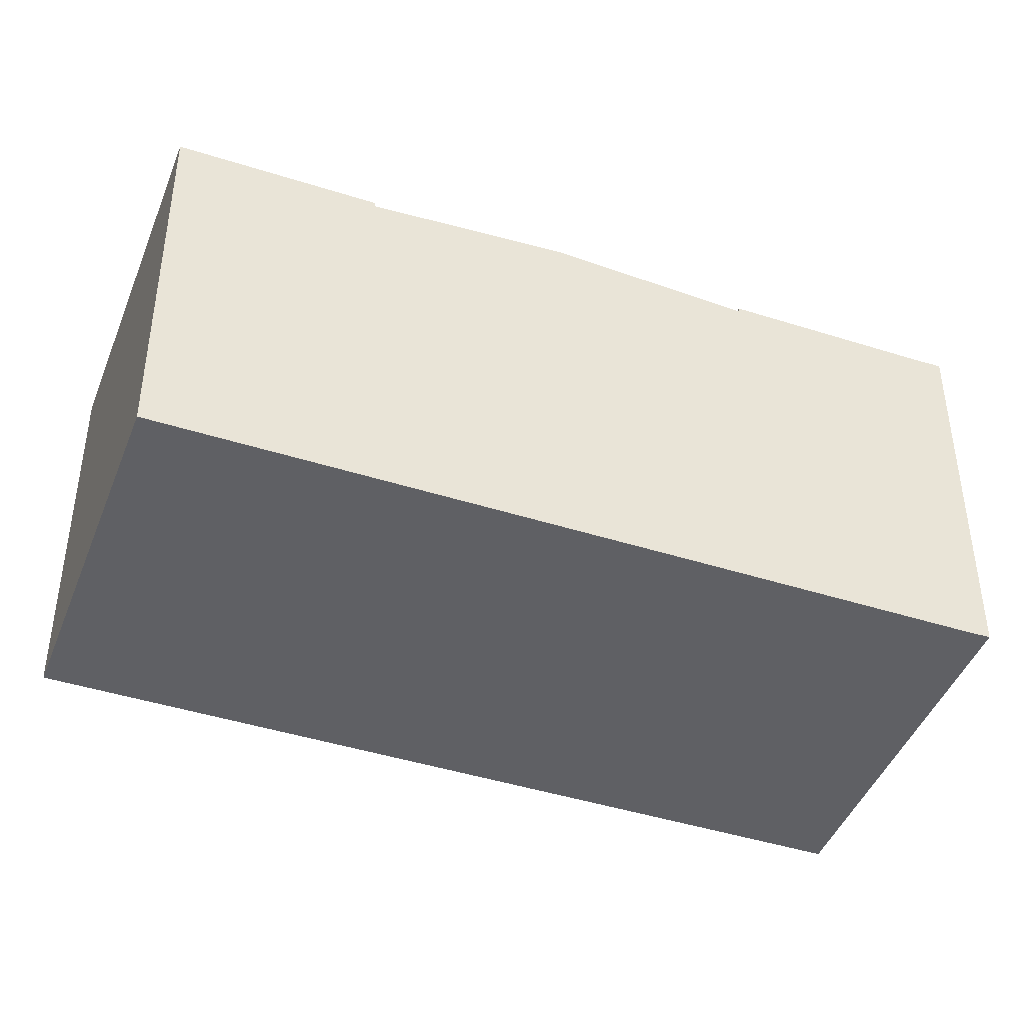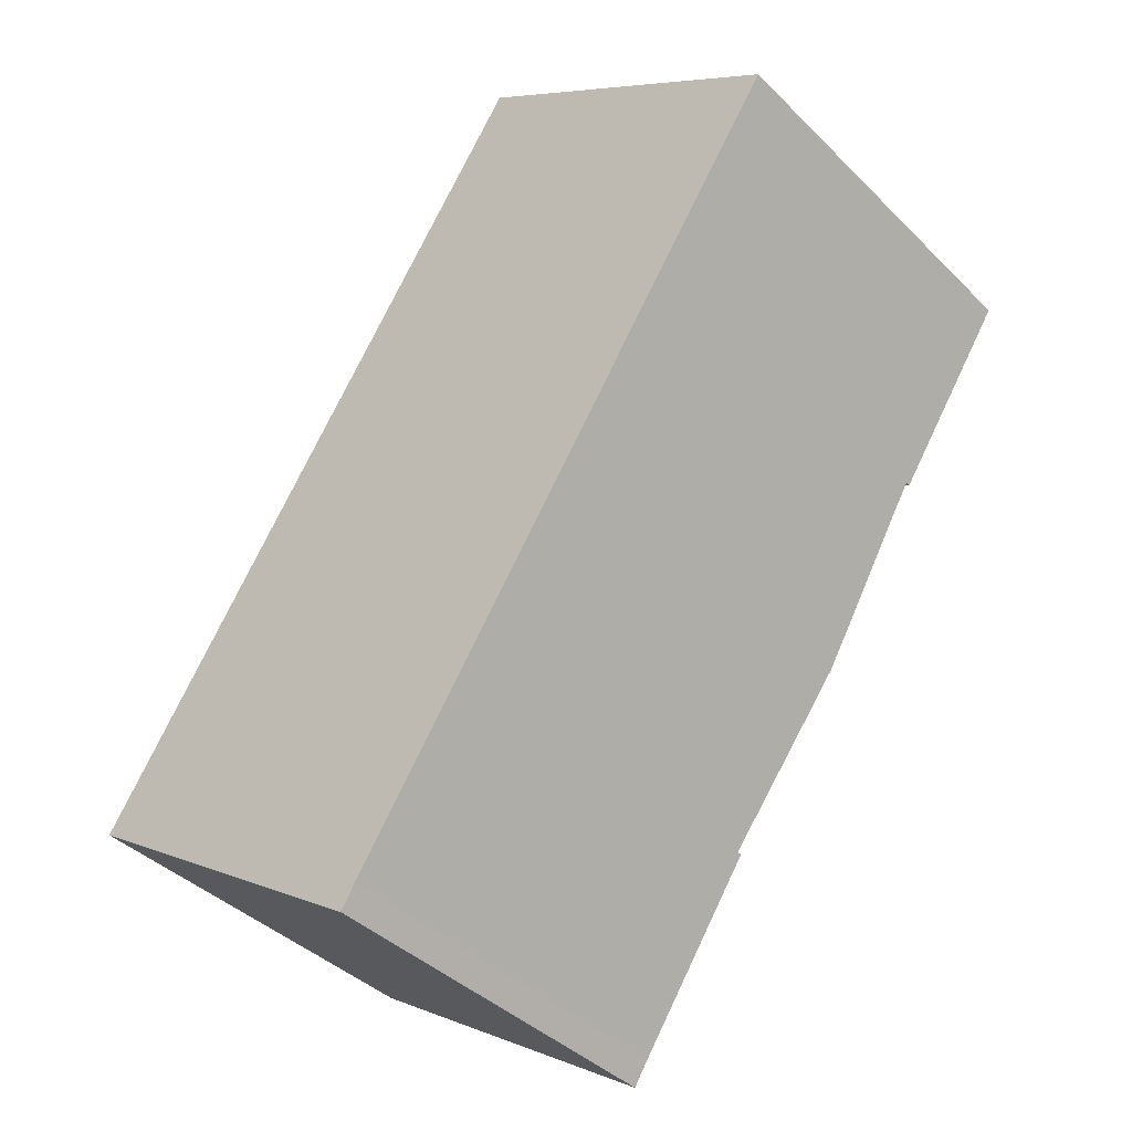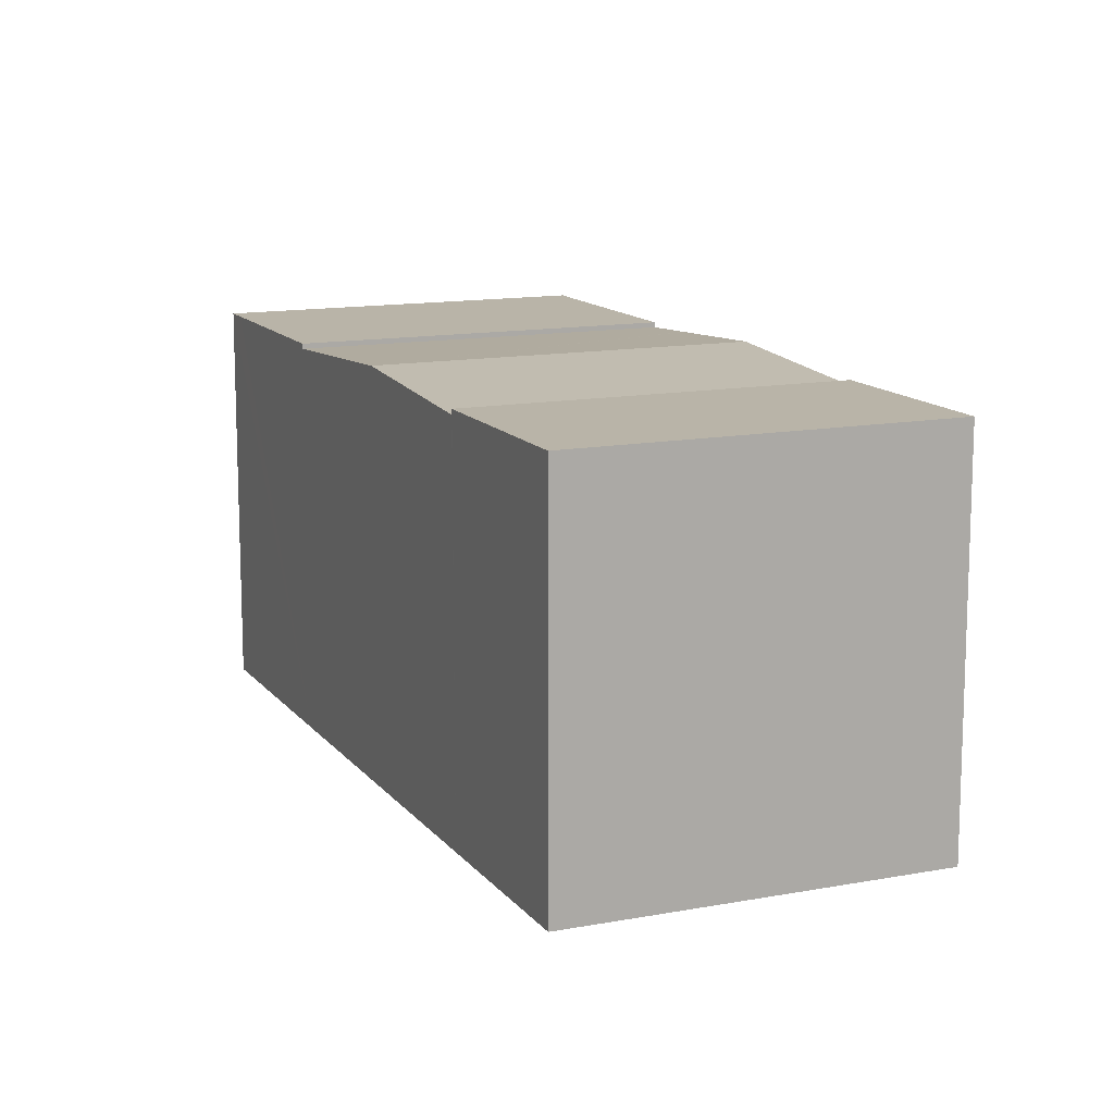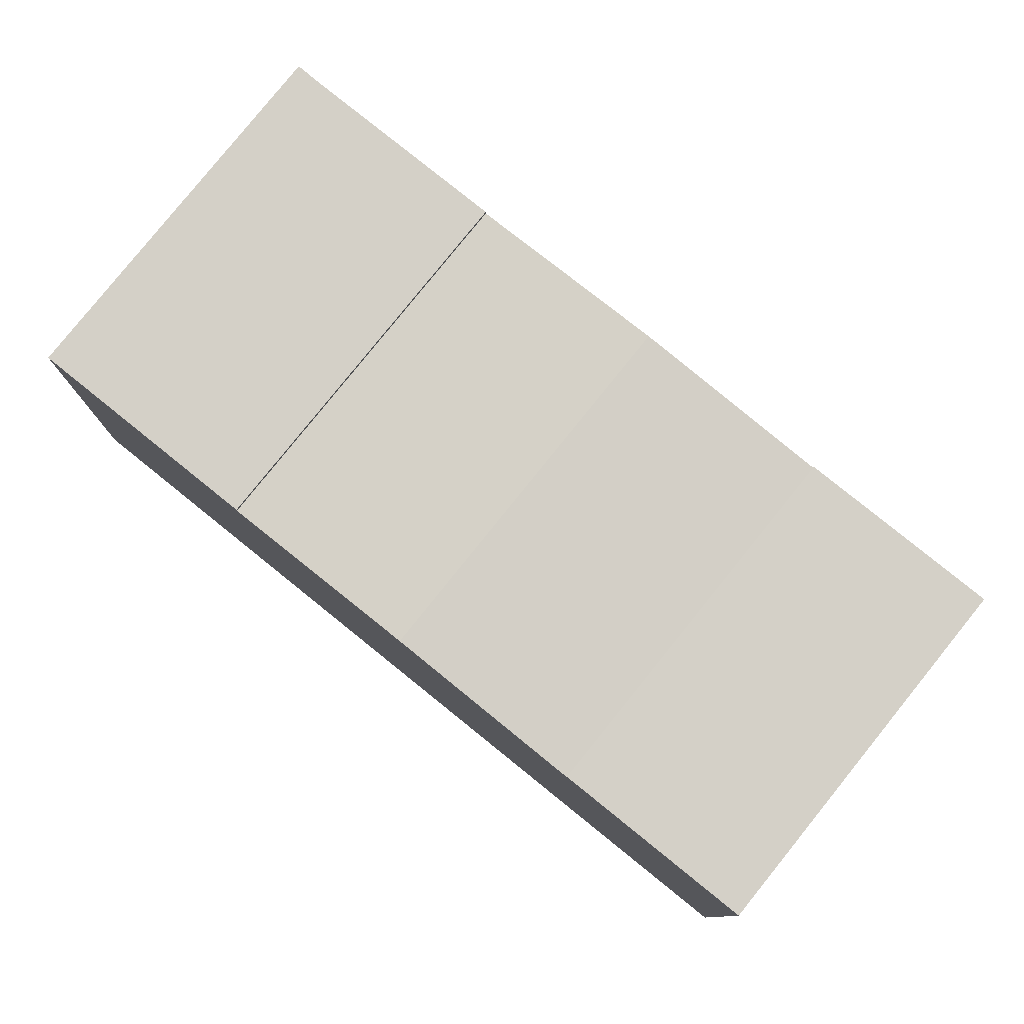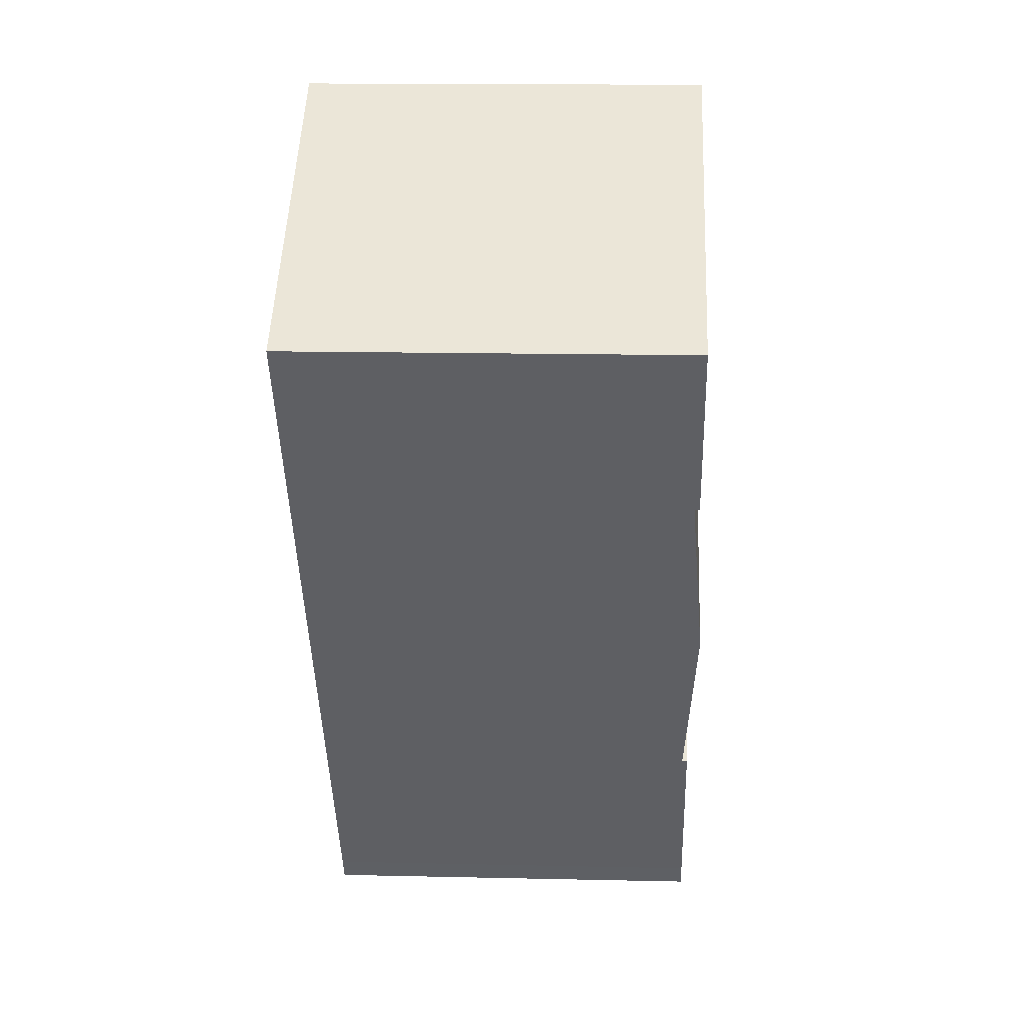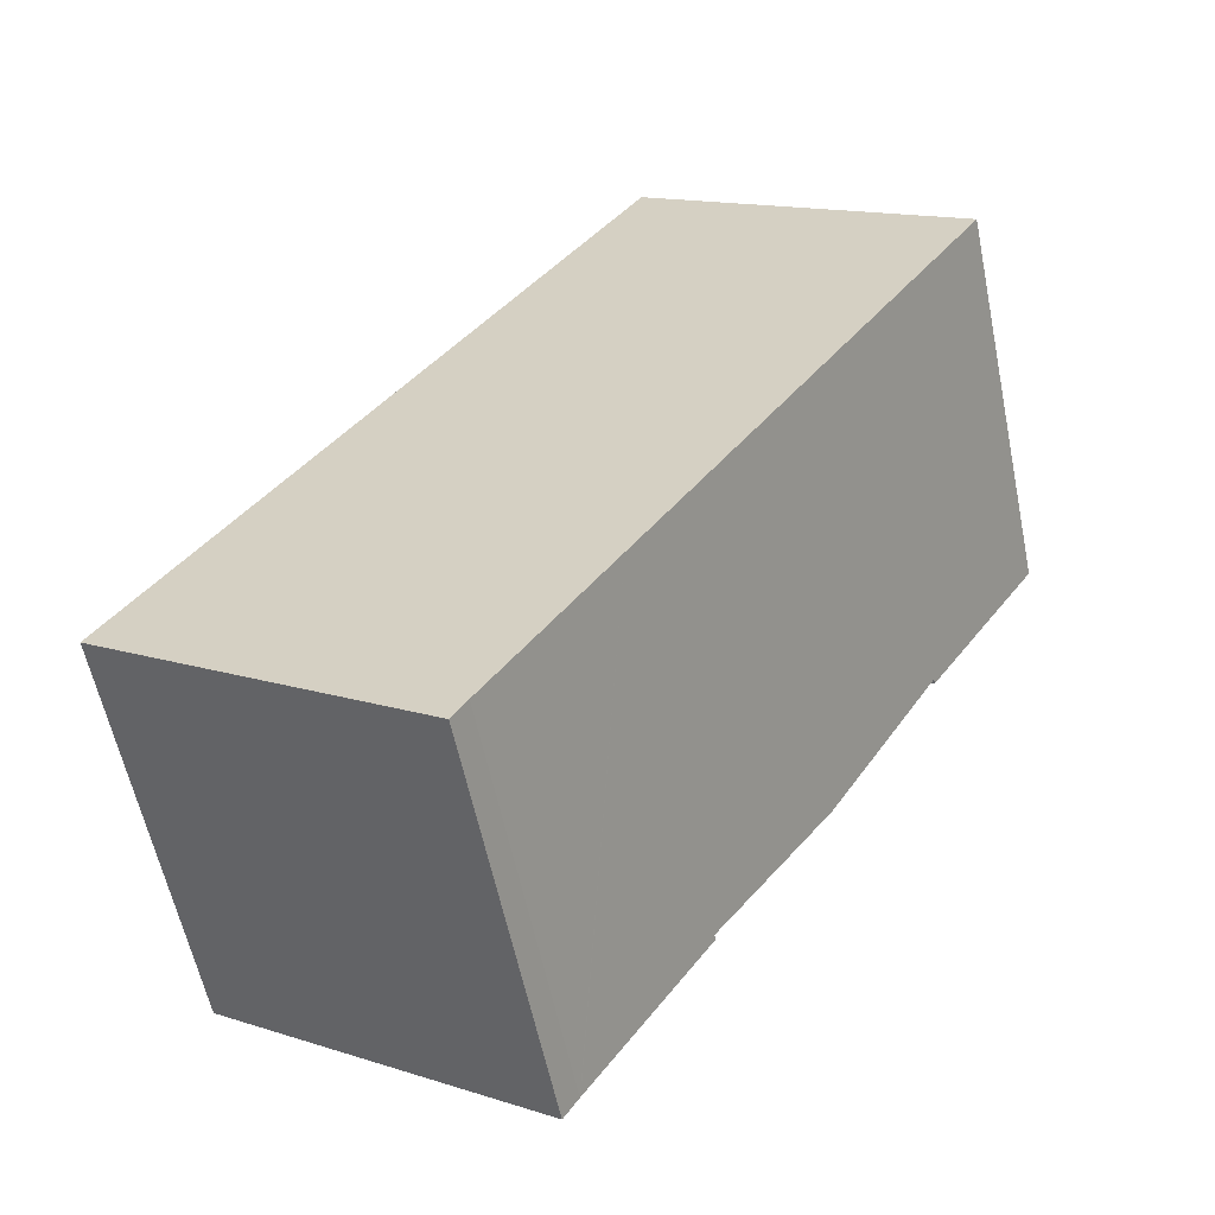
<metadata>
{"format":"obj","ext":"obj","renderer":"f3d","projection":"perspective","resolution":1024,"background":"white","views":[{"elev":-44.1,"azim":103.2,"up":"+Y"},{"elev":-39.9,"azim":39.7,"up":"+Z"},{"elev":13.1,"azim":10.3,"up":"+Y"},{"elev":80.0,"azim":-17.5,"up":"+Y"},{"elev":14.7,"azim":92.8,"up":"+Z"},{"elev":-59.2,"azim":11.7,"up":"+Z"}]}
</metadata>
<code>
v  27.28 15.61 13.18
v  9.893 16.11 14.89
v  14.44 15.61 21.74
v  22.72 16.11 6.334
v  19.73 15.78 1.836
v  19.7 15.78 1.782
v  18.17 15.61 -0.509
v  5.344 15.61 8.046
v  5.344 -4.927e-16 8.046
v  14.44 -1.331e-15 21.74
v  9.893 -9.12e-16 14.89
v  27.28 -8.07e-16 13.18
v  18.17 3.117e-17 -0.509
v  22.72 -3.878e-16 6.334
v  19.73 -1.124e-16 1.836
v  19.7 -1.091e-16 1.782
v  27.28 15.81 13.18
v  19.03 15.81 28.65
v  31.87 15.81 20.08
v  14.45 15.81 21.76
v  14.44 15.81 21.74
v  19.03 -1.754e-15 28.65
v  14.45 -1.332e-15 21.76
v  31.87 -1.23e-15 20.08
v  0 15.81 9.684e-16
v  13.41 15.81 -7.644
v  12.82 15.81 -8.566
v  13.43 15.81 -7.61
v  18.17 15.81 -0.509
v  0.592 15.81 0.891
v  5.344 15.81 8.046
v  0.592 -5.456e-17 0.891
v  0 0 0
v  13.41 4.681e-16 -7.644
v  13.43 4.66e-16 -7.61
v  12.82 5.245e-16 -8.566
g defaultobject
f 1 2 3
f 2 1 4
f 5 2 4
f 2 5 6
f 2 6 7
f 2 7 8
f 9 2 8
f 2 9 3
f 3 9 10
f 10 9 11
f 10 1 3
f 1 10 12
f 12 4 1
f 4 12 5
f 5 12 6
f 6 12 7
f 7 12 13
f 13 12 14
f 13 14 15
f 13 15 16
f 13 8 7
f 8 13 9
f 11 12 10
f 12 11 9
f 12 9 13
f 12 13 14
f 14 13 15
f 15 13 16
f 17 18 19
f 18 17 20
f 20 17 21
f 10 20 21
f 20 10 18
f 18 10 22
f 22 10 23
f 22 19 18
f 19 22 24
f 24 17 19
f 17 24 12
f 12 21 17
f 21 12 10
f 23 24 22
f 24 23 10
f 24 10 12
f 25 26 27
f 26 25 28
f 28 25 29
f 29 25 30
f 29 30 31
f 30 9 31
f 9 30 25
f 9 25 32
f 32 25 33
f 9 29 31
f 29 9 13
f 13 28 29
f 28 13 26
f 26 13 34
f 34 13 35
f 34 27 26
f 27 34 36
f 36 25 27
f 25 36 33
f 32 13 9
f 13 32 33
f 13 33 34
f 34 33 36
f 13 34 35

</code>
